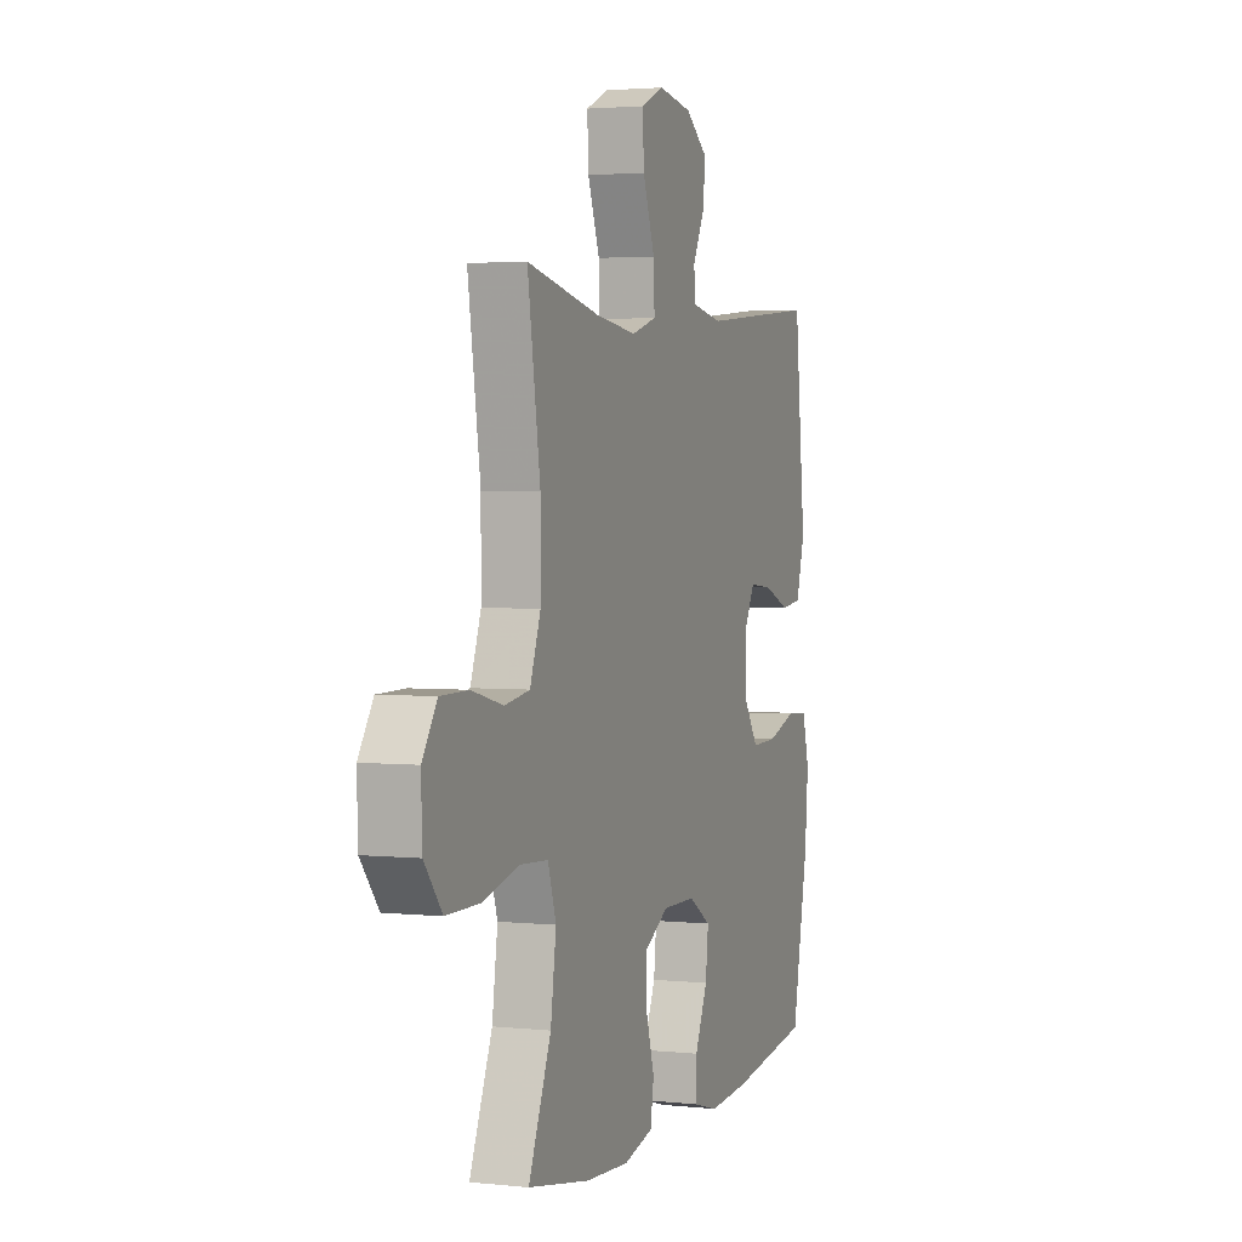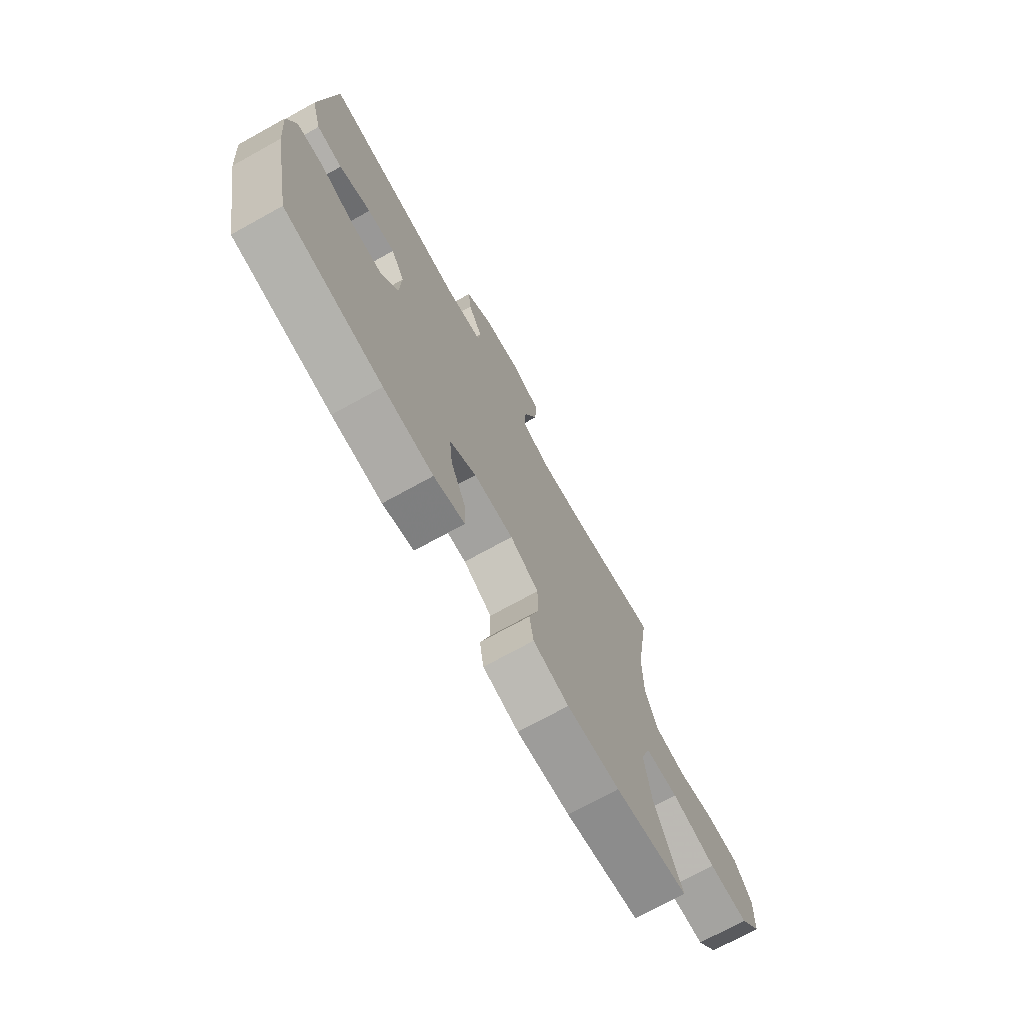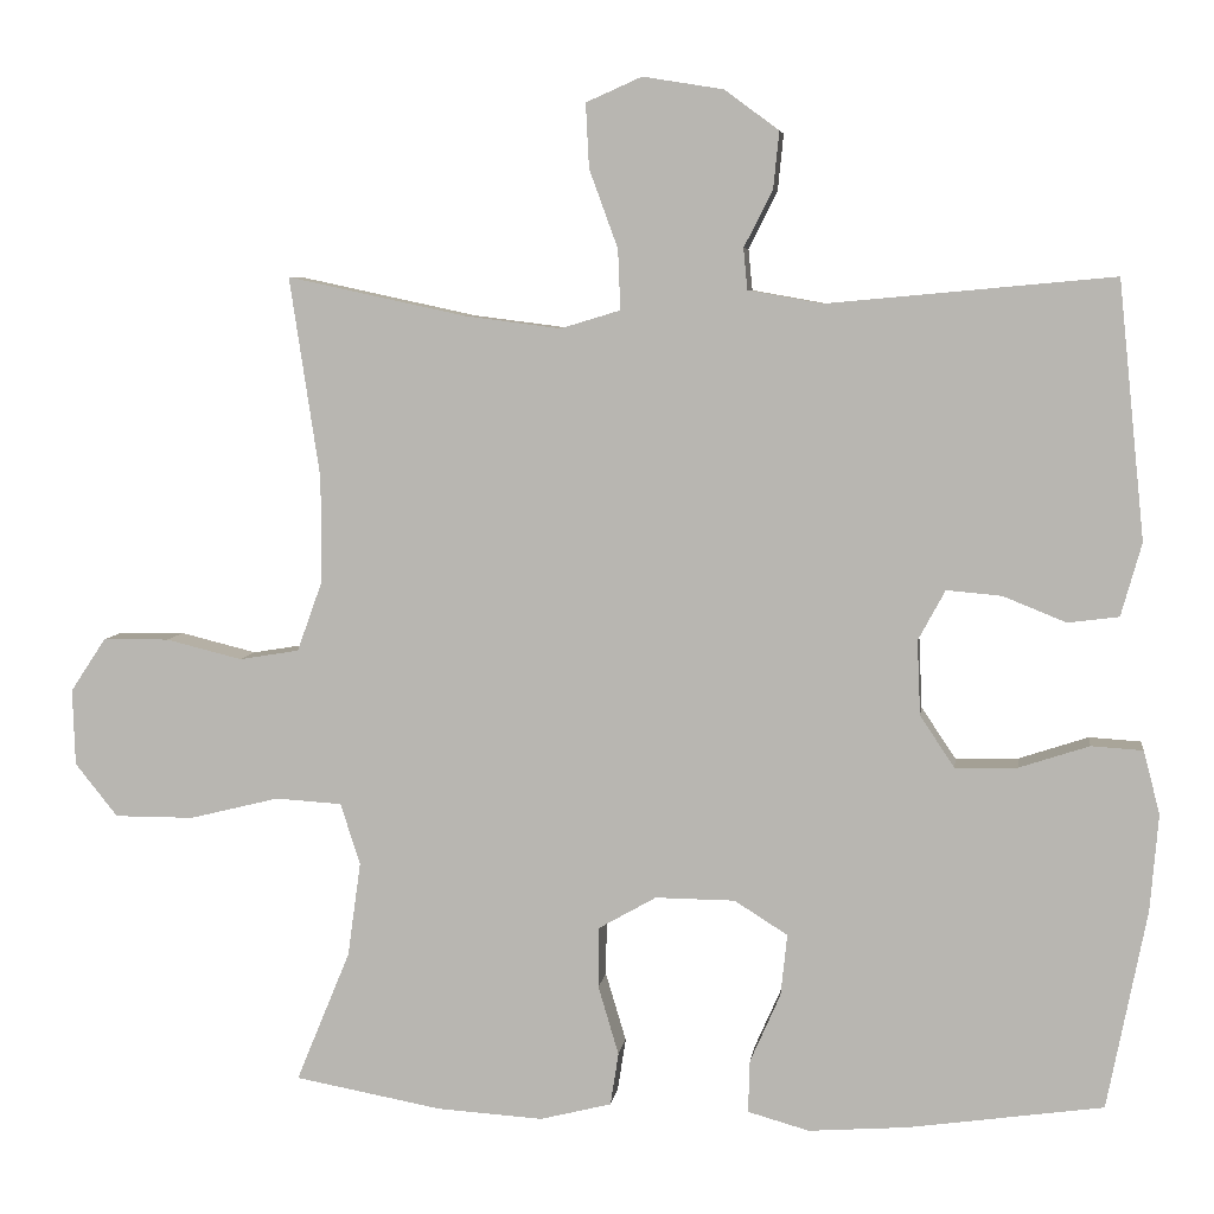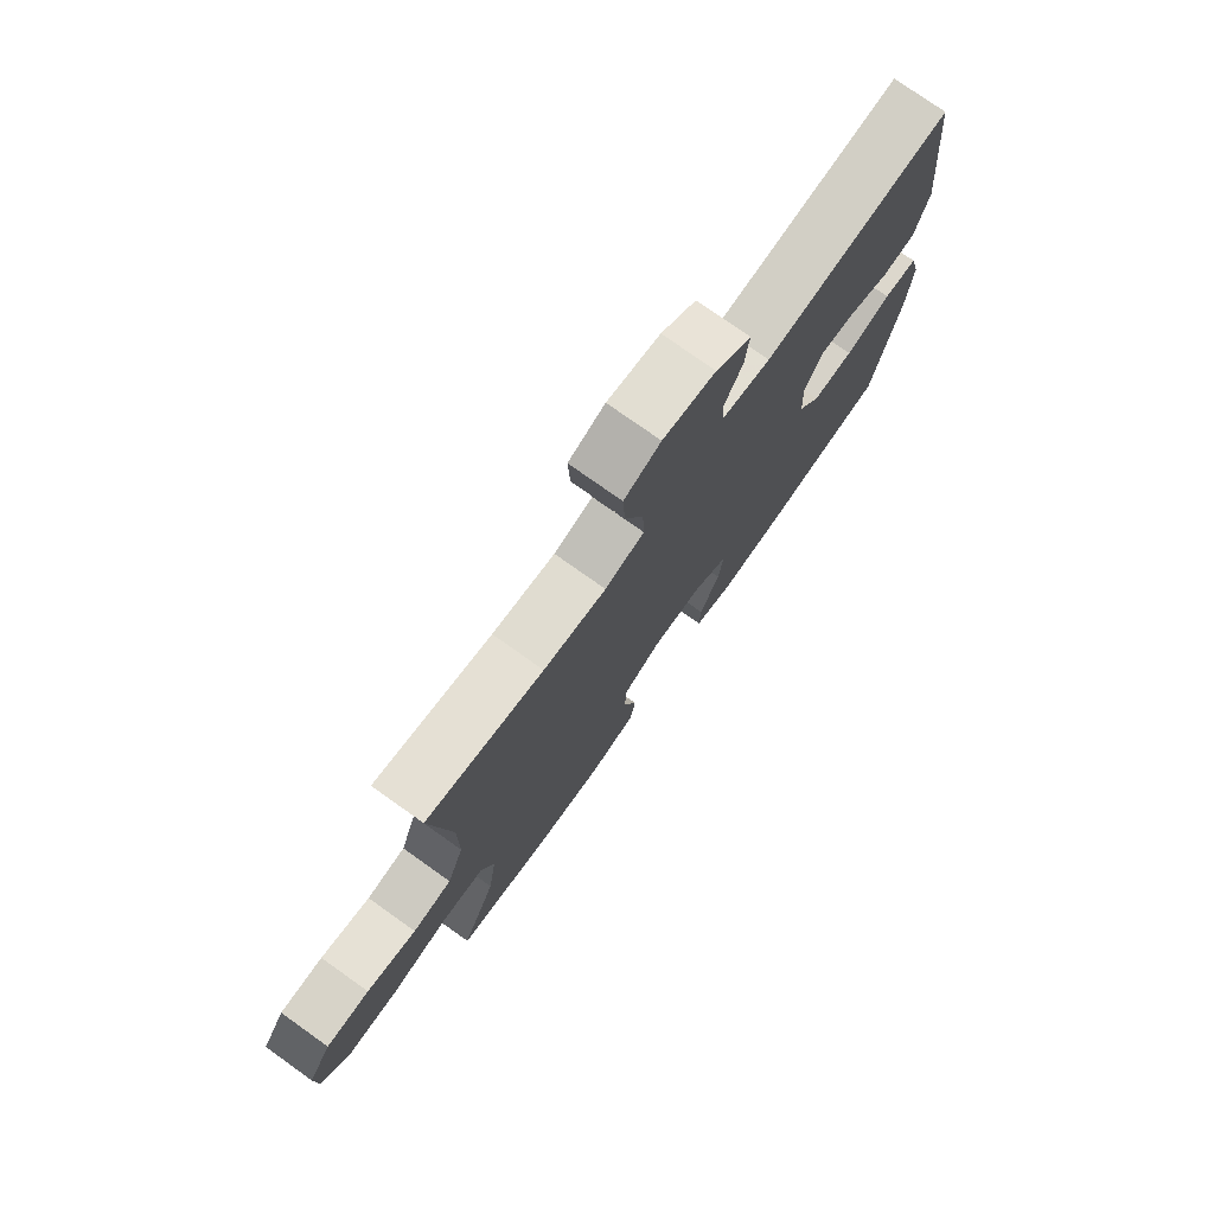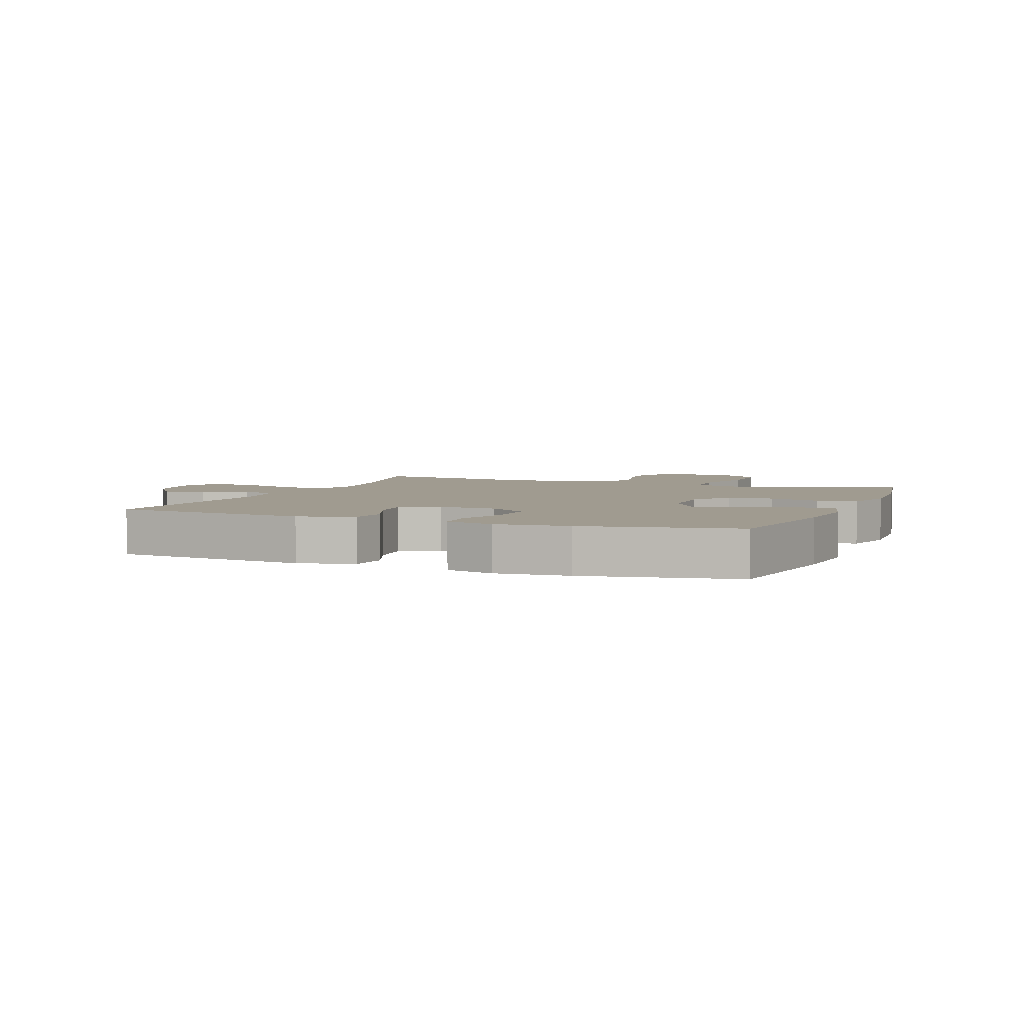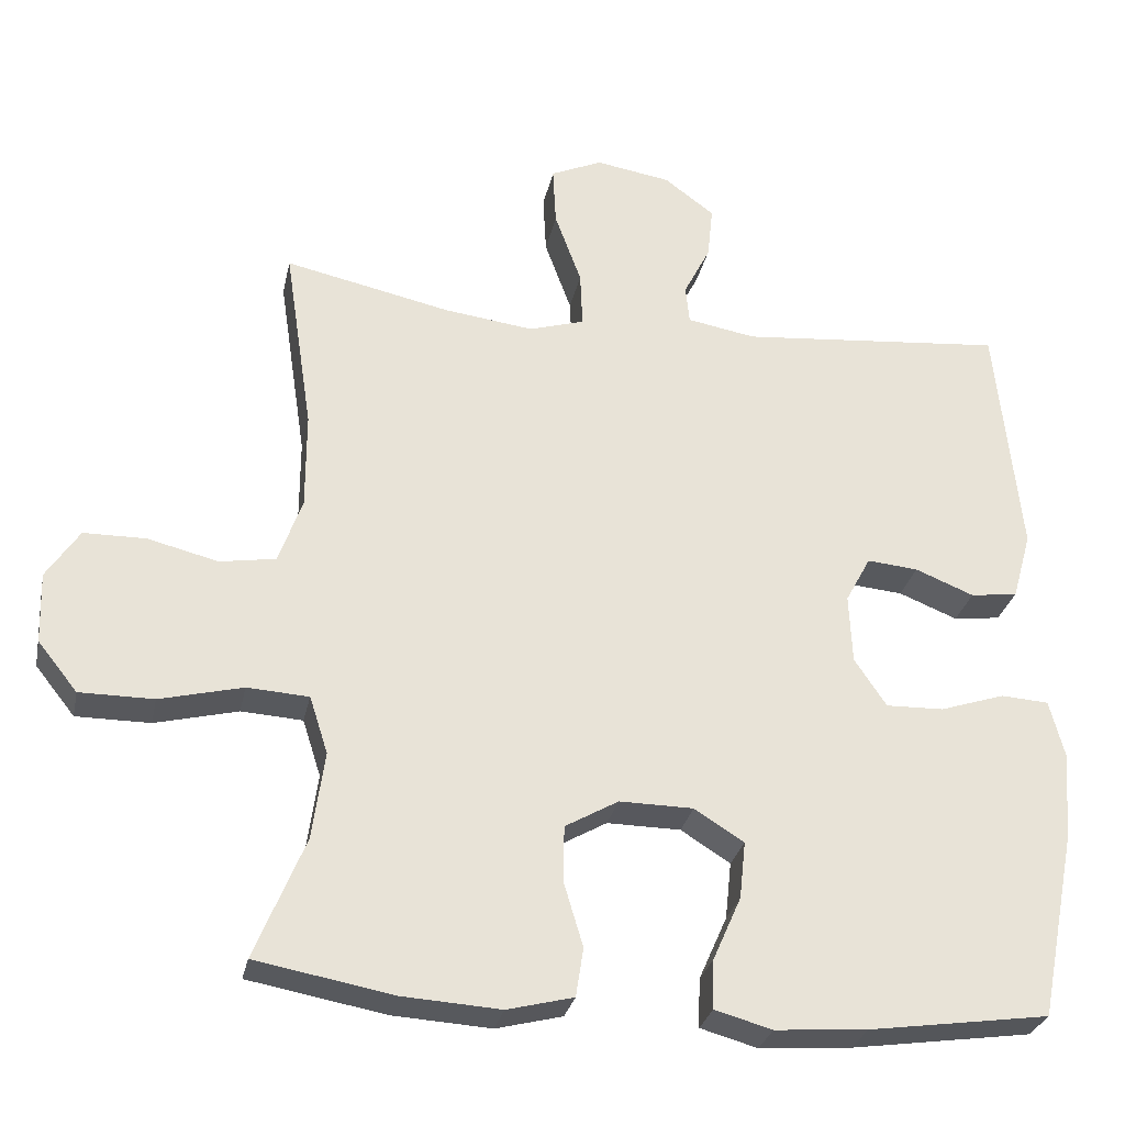
<metadata>
{"format":"obj","ext":"obj","renderer":"f3d","projection":"perspective","resolution":1024,"background":"white","views":[{"elev":2.8,"azim":-69.9,"up":"+Z"},{"elev":-73.0,"azim":118.9,"up":"+Z"},{"elev":6.2,"azim":7.7,"up":"+Z"},{"elev":76.3,"azim":-54.6,"up":"+Z"},{"elev":4.2,"azim":111.7,"up":"+Y"},{"elev":-28.8,"azim":-11.7,"up":"+Z"}]}
</metadata>
<code>
v 0.5 0.07 0.5
v 0.532 0.07 0.187
v 0.507 0.07 0.098
v 0.445 0.07 0.09
v 0.368 0.07 0.121
v 0.301 0.07 0.127
v 0.268 0.07 0.066
v 0.272 0.07 -0.025
v 0.314 0.07 -0.088
v 0.39 0.07 -0.086
v 0.475 0.07 -0.058
v 0.538 0.07 -0.062
v 0.558 0.07 -0.139
v 0.548 0.07 -0.257
v 0.5 0.07 -0.5
v 0.263 0.07 -0.534
v 0.142 0.07 -0.543
v 0.067 0.07 -0.522
v 0.069 0.07 -0.458
v 0.106 0.07 -0.374
v 0.114 0.07 -0.299
v 0.049 0.07 -0.258
v -0.048 0.07 -0.257
v -0.118 0.07 -0.297
v -0.119 0.07 -0.371
v -0.094 0.07 -0.455
v -0.104 0.07 -0.519
v -0.191 0.07 -0.541
v -0.32 0.07 -0.533
v -0.5 0.07 -0.5
v -0.434 0.07 -0.34
v -0.418 0.07 -0.225
v -0.442 0.07 -0.15
v -0.523 0.07 -0.145
v -0.632 0.07 -0.172
v -0.729 0.07 -0.172
v -0.781 0.07 -0.107
v -0.784 0.07 -0.014
v -0.741 0.07 0.051
v -0.66 0.07 0.052
v -0.567 0.07 0.029
v -0.494 0.07 0.041
v -0.463 0.07 0.127
v -0.463 0.07 0.255
v -0.5 0.07 0.5
v -0.282 0.07 0.453
v -0.165 0.07 0.438
v -0.092 0.07 0.46
v -0.095 0.07 0.533
v -0.13 0.07 0.629
v -0.134 0.07 0.707
v -0.066 0.07 0.737
v 0.032 0.07 0.721
v 0.098 0.07 0.672
v 0.091 0.07 0.603
v 0.056 0.07 0.534
v 0.061 0.07 0.484
v 0.151 0.07 0.468
v 0.5 0 0.5
v 0.532 0 0.187
v 0.507 0 0.098
v 0.445 0 0.09
v 0.368 0 0.121
v 0.301 0 0.127
v 0.268 0 0.066
v 0.272 0 -0.025
v 0.314 0 -0.088
v 0.39 0 -0.086
v 0.475 0 -0.058
v 0.538 0 -0.062
v 0.558 0 -0.139
v 0.548 0 -0.257
v 0.5 0 -0.5
v 0.263 0 -0.534
v 0.142 0 -0.543
v 0.067 0 -0.522
v 0.069 0 -0.458
v 0.106 0 -0.374
v 0.114 0 -0.299
v 0.049 0 -0.258
v -0.048 0 -0.257
v -0.118 0 -0.297
v -0.119 0 -0.371
v -0.094 0 -0.455
v -0.104 0 -0.519
v -0.191 0 -0.541
v -0.32 0 -0.533
v -0.5 0 -0.5
v -0.434 0 -0.34
v -0.418 0 -0.225
v -0.442 0 -0.15
v -0.523 0 -0.145
v -0.632 0 -0.172
v -0.729 0 -0.172
v -0.781 0 -0.107
v -0.784 0 -0.014
v -0.741 0 0.051
v -0.66 0 0.052
v -0.567 0 0.029
v -0.494 0 0.041
v -0.463 0 0.127
v -0.463 0 0.255
v -0.5 0 0.5
v -0.282 0 0.453
v -0.165 0 0.438
v -0.092 0 0.46
v -0.095 0 0.533
v -0.13 0 0.629
v -0.134 0 0.707
v -0.066 0 0.737
v 0.032 0 0.721
v 0.098 0 0.672
v 0.091 0 0.603
v 0.056 0 0.534
v 0.061 0 0.484
v 0.151 0 0.468
f 53 54 55 56
f 53 56 57
f 52 53 57
f 49 50 51 52
f 48 49 52 57
f 47 48 57 58
f 44 45 46
f 43 44 46 47
f 42 43 47 58
f 38 39 40 41
f 38 41 42
f 37 38 42
f 34 35 36 37
f 33 34 37 42
f 32 33 42 58
f 28 29 30 31
f 25 26 27 28
f 24 25 28 31
f 23 24 31 32
f 17 18 19 20
f 17 20 21
f 16 17 21
f 15 16 21
f 14 15 21 22
f 10 11 12 13
f 9 10 13 14
f 2 3 4 5
f 2 5 6
f 1 2 6
f 58 1 6 7
f 9 14 22 23
f 8 9 23 32
f 7 8 32 58
f 114 113 112 111
f 115 114 111
f 115 111 110
f 110 109 108 107
f 115 110 107 106
f 116 115 106 105
f 104 103 102
f 105 104 102 101
f 116 105 101 100
f 99 98 97 96
f 100 99 96
f 100 96 95
f 95 94 93 92
f 100 95 92 91
f 116 100 91 90
f 89 88 87 86
f 86 85 84 83
f 89 86 83 82
f 90 89 82 81
f 78 77 76 75
f 79 78 75
f 79 75 74
f 79 74 73
f 80 79 73 72
f 71 70 69 68
f 72 71 68 67
f 63 62 61 60
f 64 63 60
f 64 60 59
f 65 64 59 116
f 81 80 72 67
f 90 81 67 66
f 116 90 66 65
f 1 59 60 2
f 2 60 61 3
f 3 61 62 4
f 4 62 63 5
f 5 63 64 6
f 6 64 65 7
f 7 65 66 8
f 8 66 67 9
f 9 67 68 10
f 10 68 69 11
f 11 69 70 12
f 12 70 71 13
f 13 71 72 14
f 14 72 73 15
f 15 73 74 16
f 16 74 75 17
f 17 75 76 18
f 18 76 77 19
f 19 77 78 20
f 20 78 79 21
f 21 79 80 22
f 22 80 81 23
f 23 81 82 24
f 24 82 83 25
f 25 83 84 26
f 26 84 85 27
f 27 85 86 28
f 28 86 87 29
f 29 87 88 30
f 30 88 89 31
f 31 89 90 32
f 32 90 91 33
f 33 91 92 34
f 34 92 93 35
f 35 93 94 36
f 36 94 95 37
f 37 95 96 38
f 38 96 97 39
f 39 97 98 40
f 40 98 99 41
f 41 99 100 42
f 42 100 101 43
f 43 101 102 44
f 44 102 103 45
f 45 103 104 46
f 46 104 105 47
f 47 105 106 48
f 48 106 107 49
f 49 107 108 50
f 50 108 109 51
f 51 109 110 52
f 52 110 111 53
f 53 111 112 54
f 54 112 113 55
f 55 113 114 56
f 56 114 115 57
f 57 115 116 58
f 58 116 59 1

</code>
